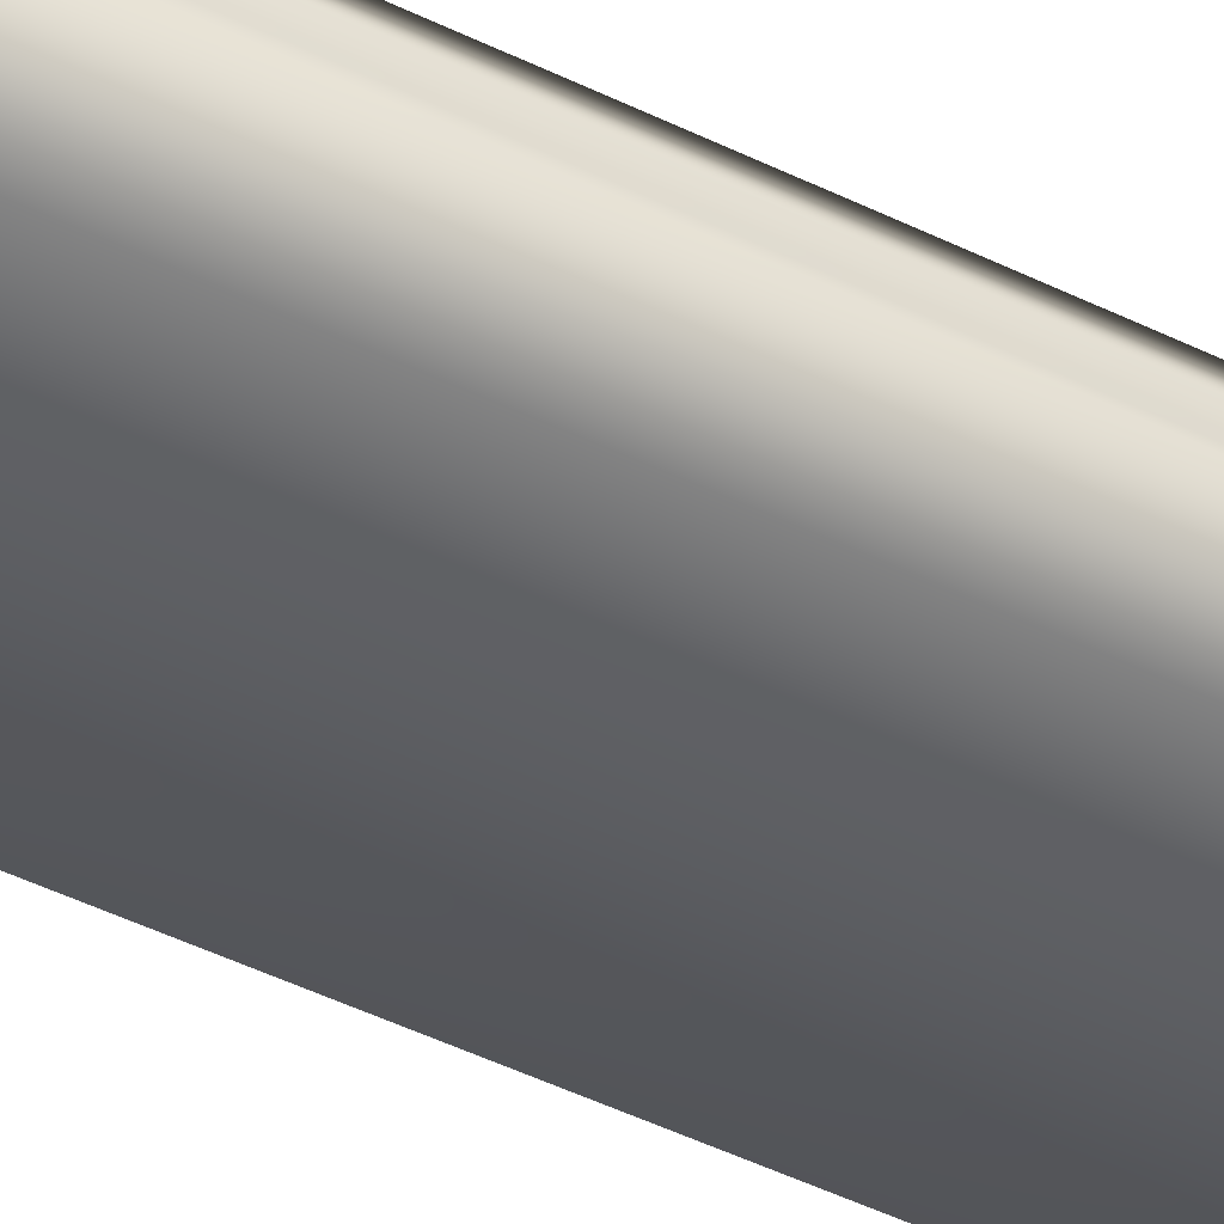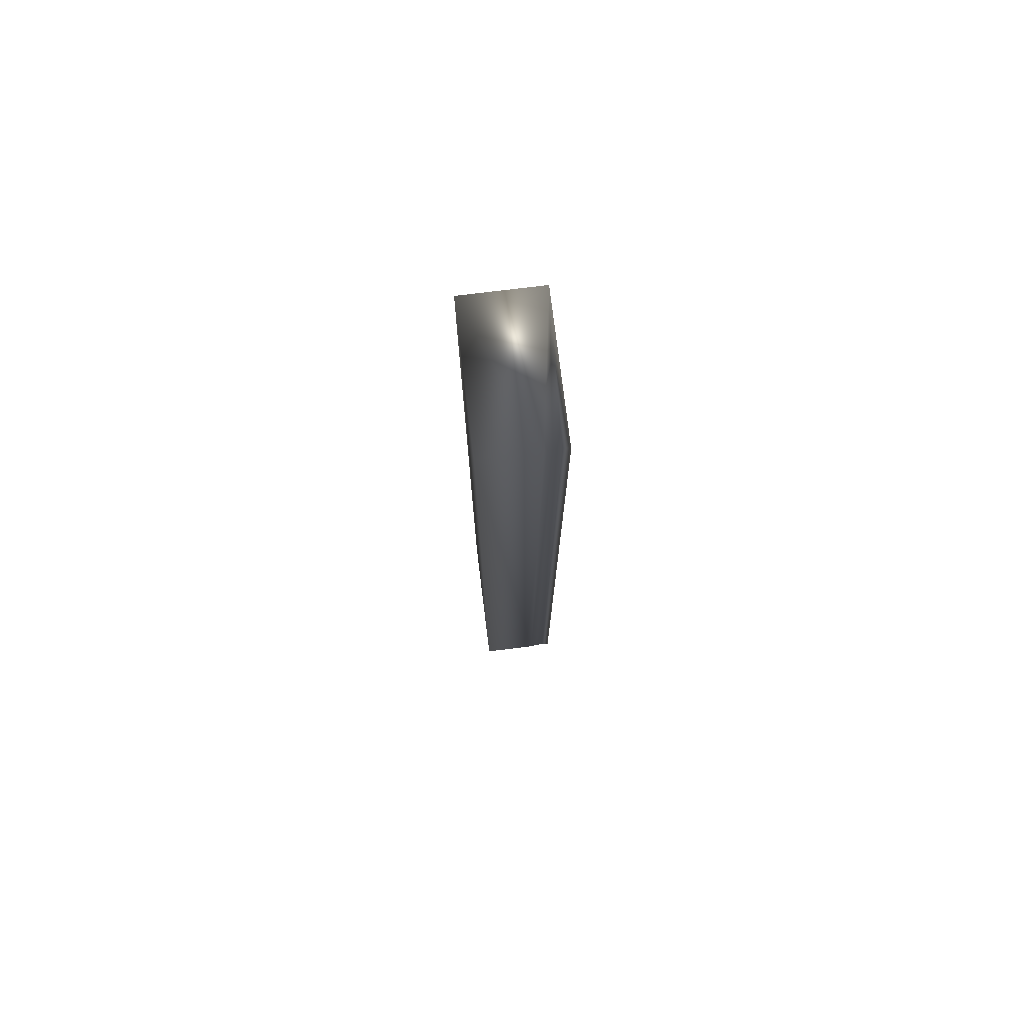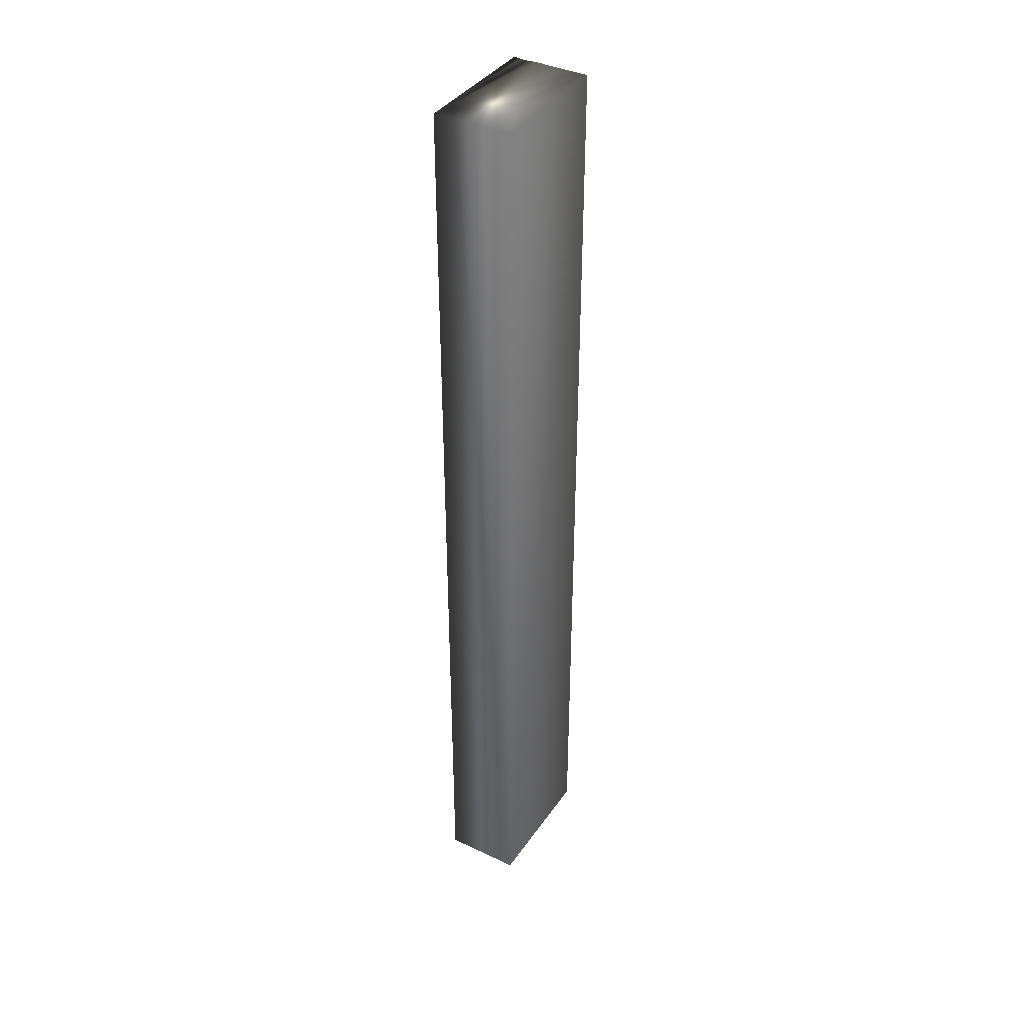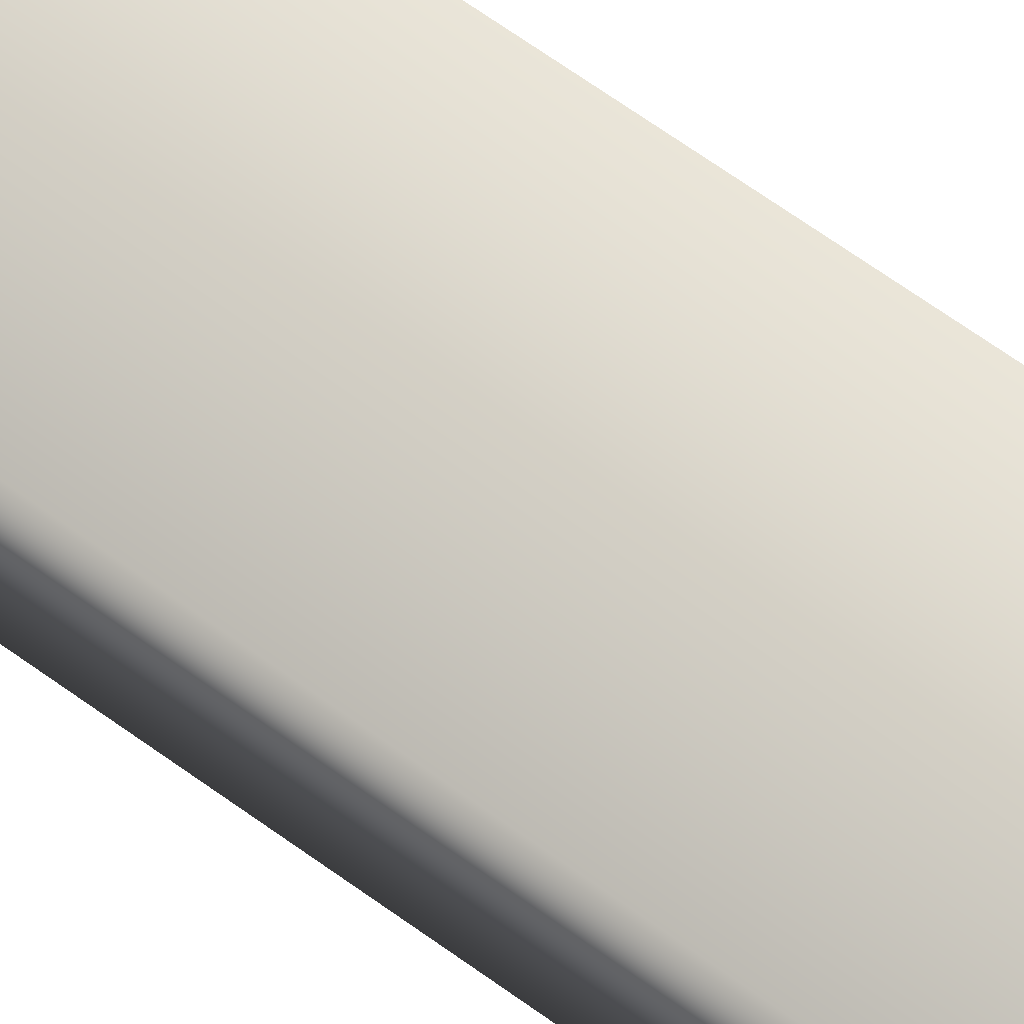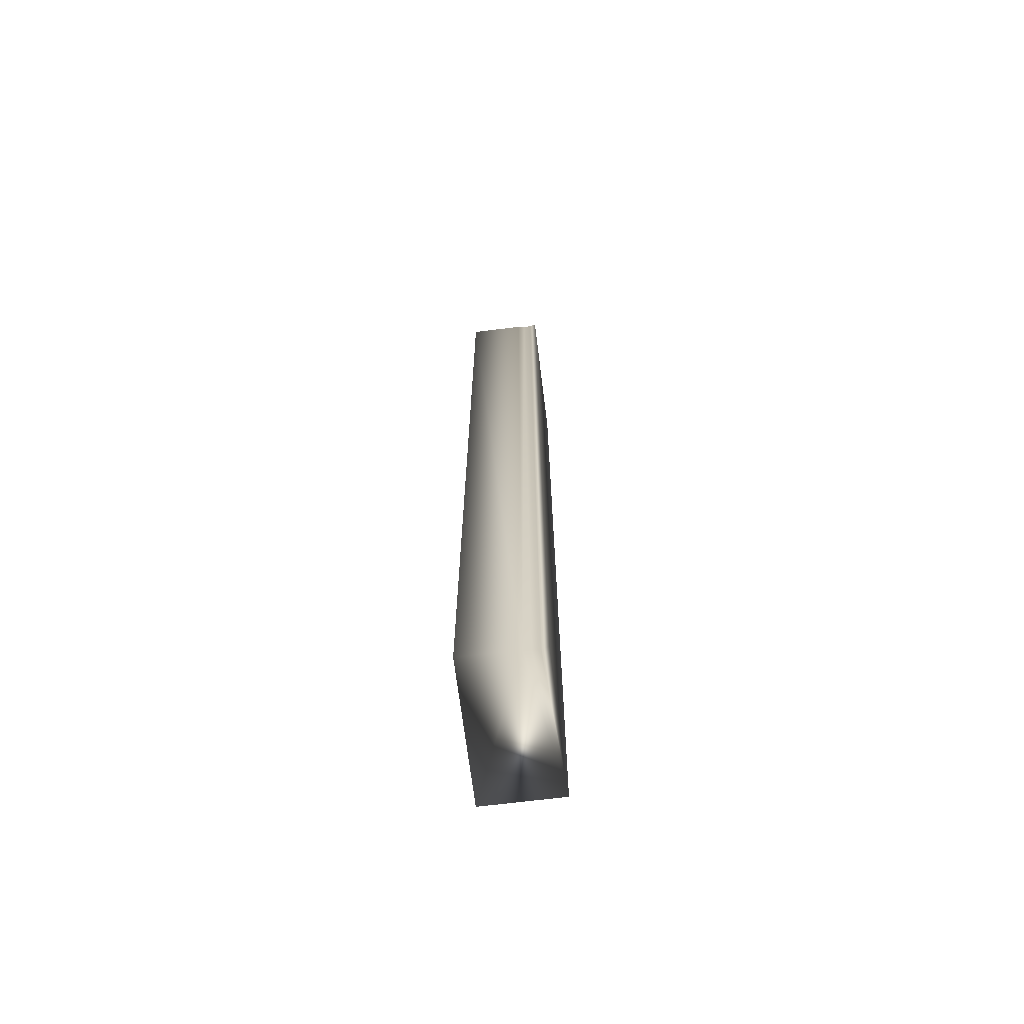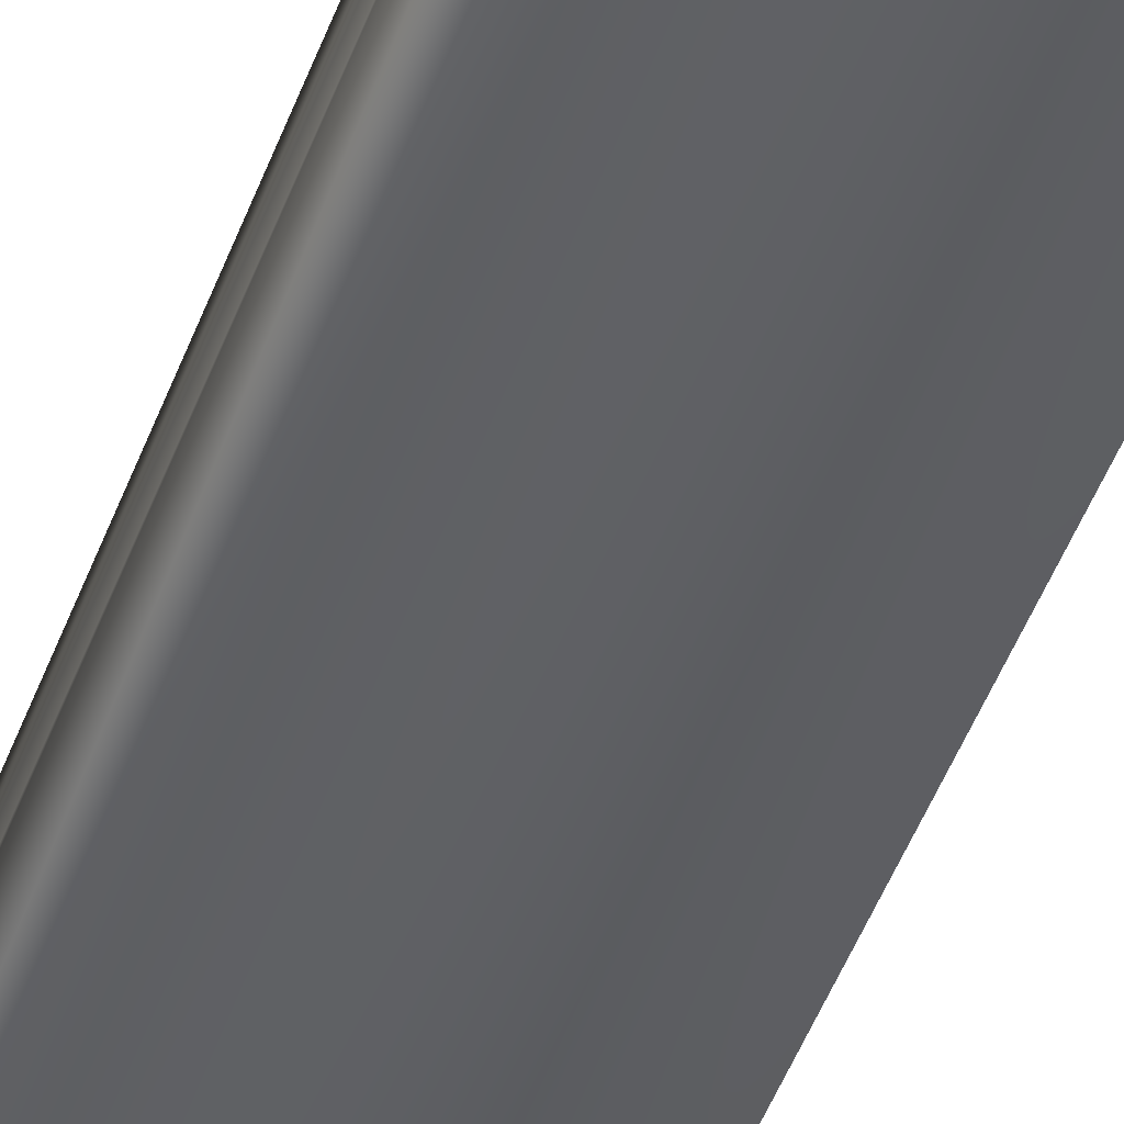
<metadata>
{"format":"obj","ext":"obj","renderer":"f3d","projection":"perspective","resolution":1024,"background":"white","views":[{"elev":-42.1,"azim":58.7,"up":"+Y"},{"elev":76.4,"azim":83.0,"up":"+Z"},{"elev":38.6,"azim":-59.1,"up":"+Z"},{"elev":63.1,"azim":-53.2,"up":"+Y"},{"elev":-68.5,"azim":97.1,"up":"+Z"},{"elev":-44.9,"azim":161.1,"up":"+Y"}]}
</metadata>
<code>
v 51.75 10.61 -73.73
v 51.75 10.4 -73.73
v 51.75 10.61 -77.34
v 51.75 10.4 -77.34
v 51.75 10.69 -77.34
v 51.75 10.69 -73.73
v 51.74 10.66 -77.34
v 51.74 10.66 -73.73
v 51.74 10.63 -73.73
v 51.74 10.63 -77.34
v 51.23 10.4 -77.34
v 51.23 10.69 -77.34
v 51.23 10.69 -73.73
v 51.23 10.4 -73.73
f 1 2 3
f 3 2 4
f 5 6 7
f 7 6 8
f 7 8 9
f 1 3 9
f 9 3 10
f 9 10 7
f 4 11 3
f 3 11 12
f 3 12 10
f 10 12 7
f 7 12 5
f 6 5 13
f 13 5 12
f 14 11 2
f 2 11 4
f 2 1 14
f 14 1 13
f 13 1 9
f 13 9 8
f 8 6 13
f 14 13 11
f 11 13 12

</code>
